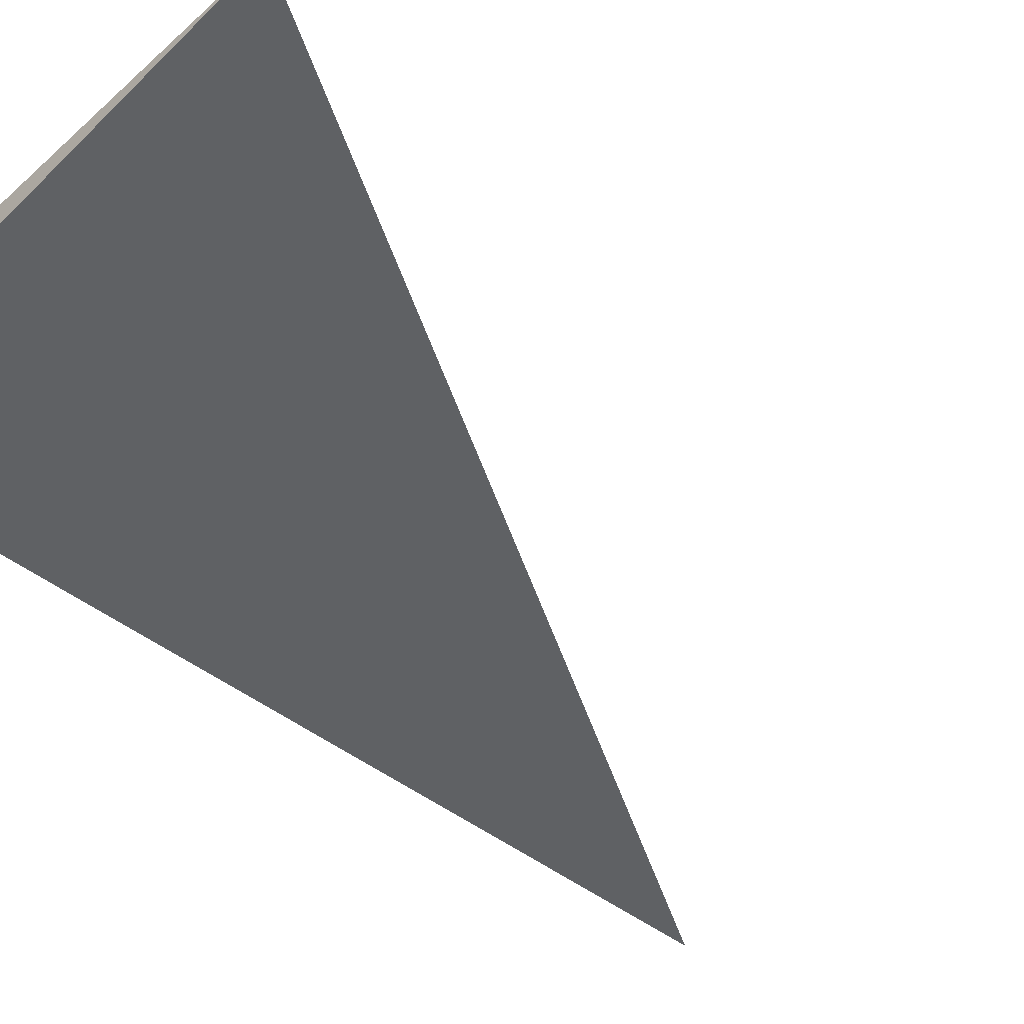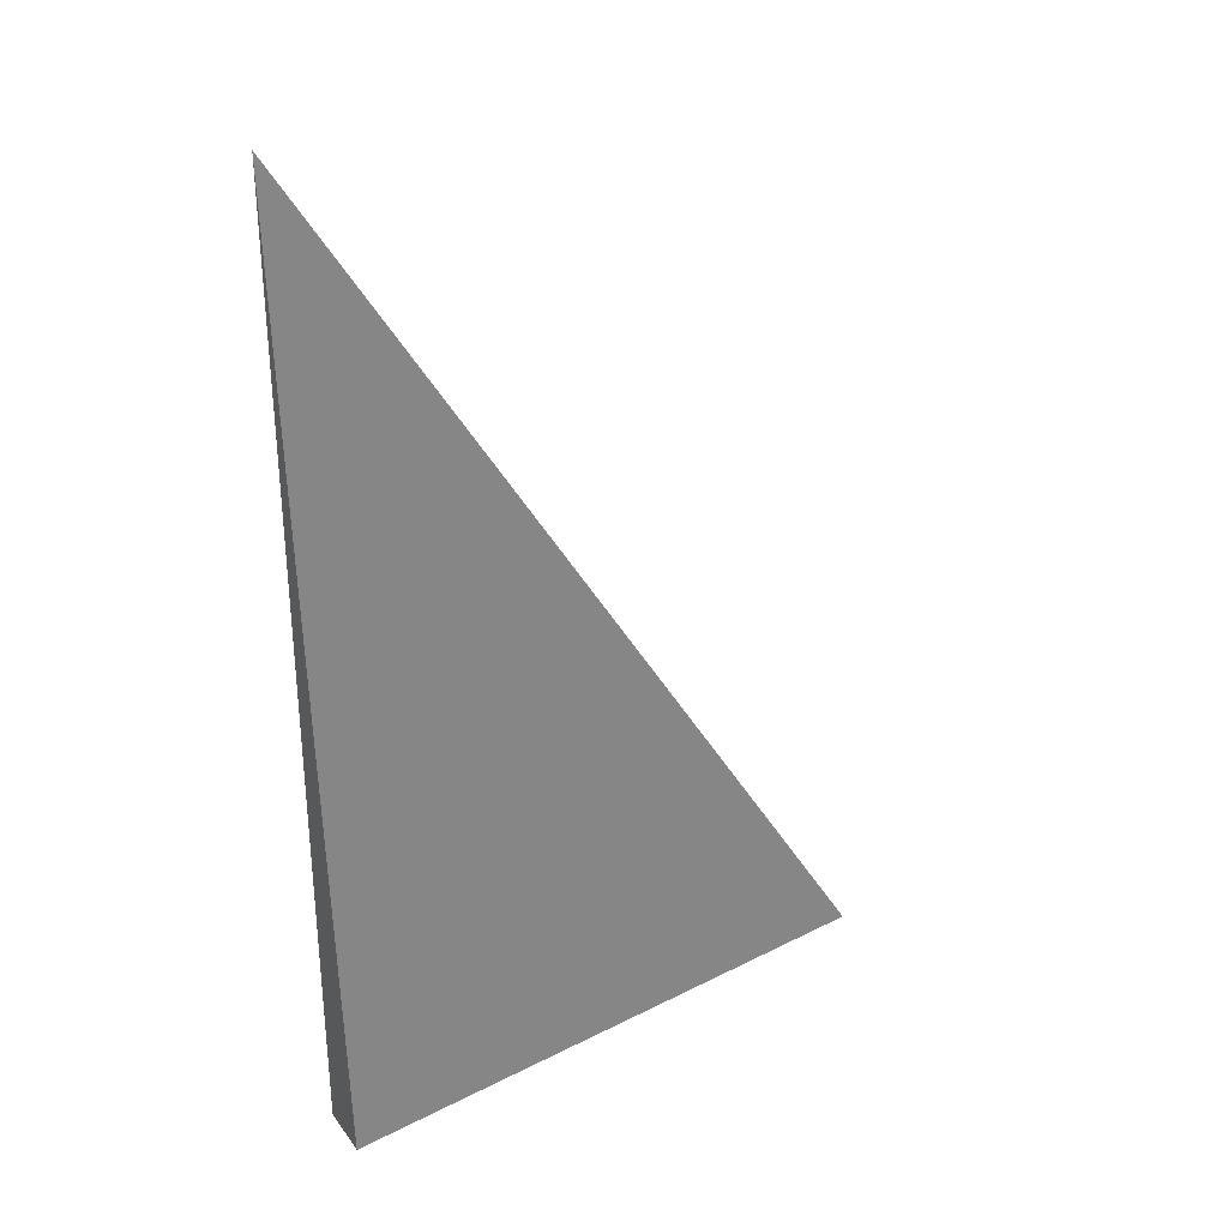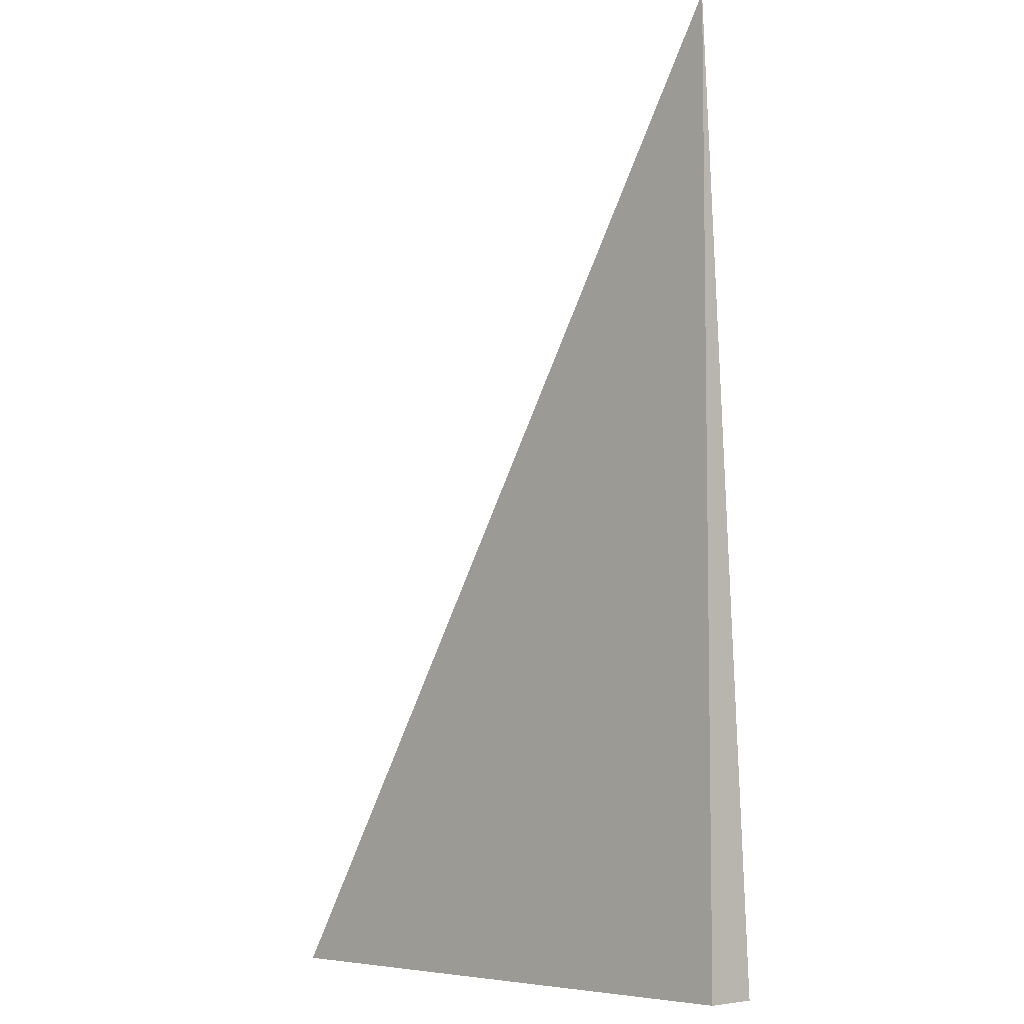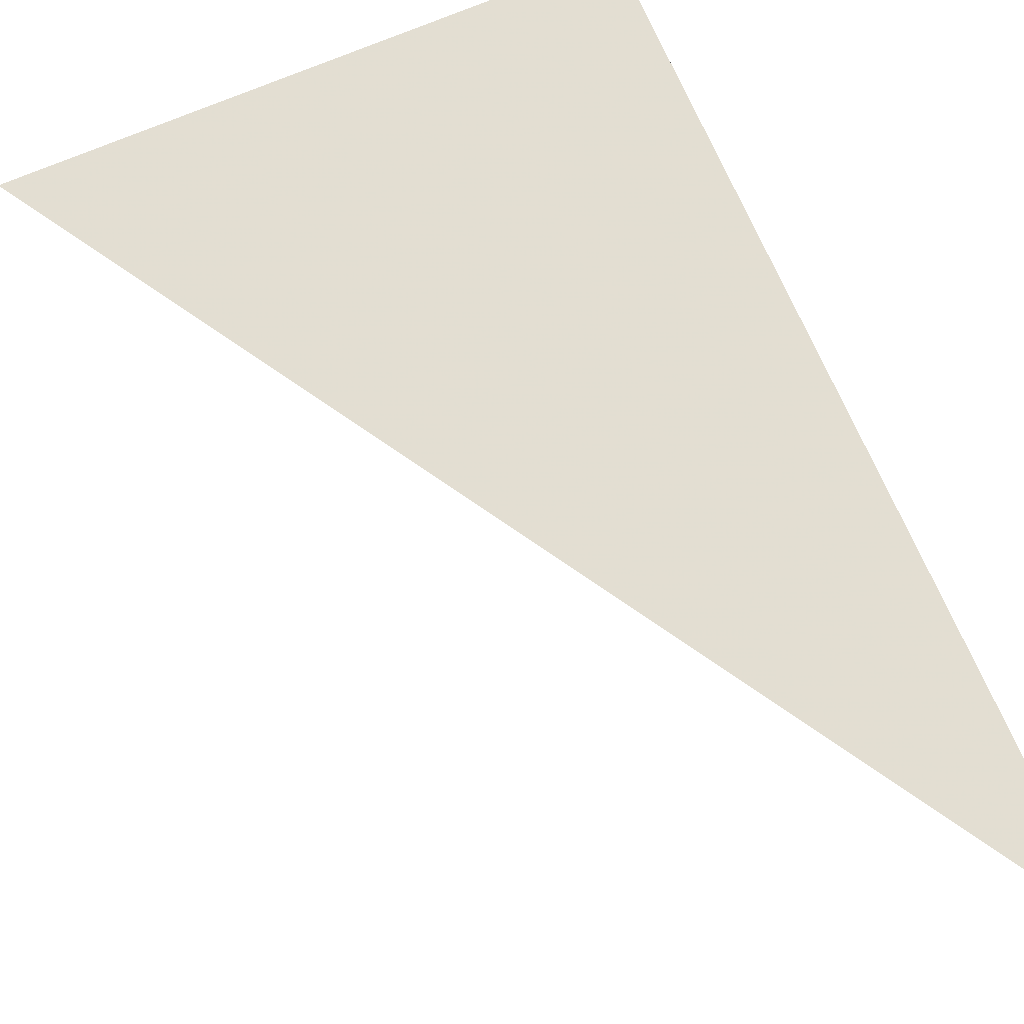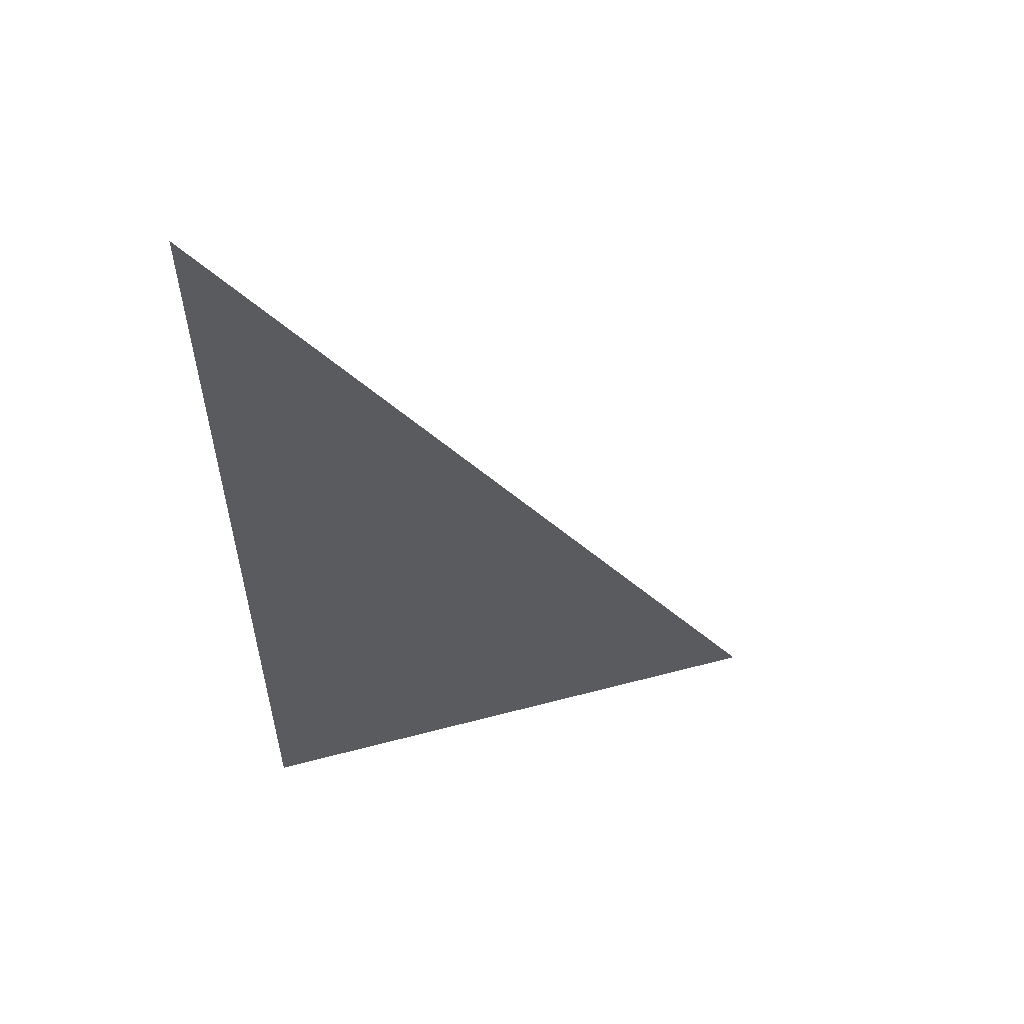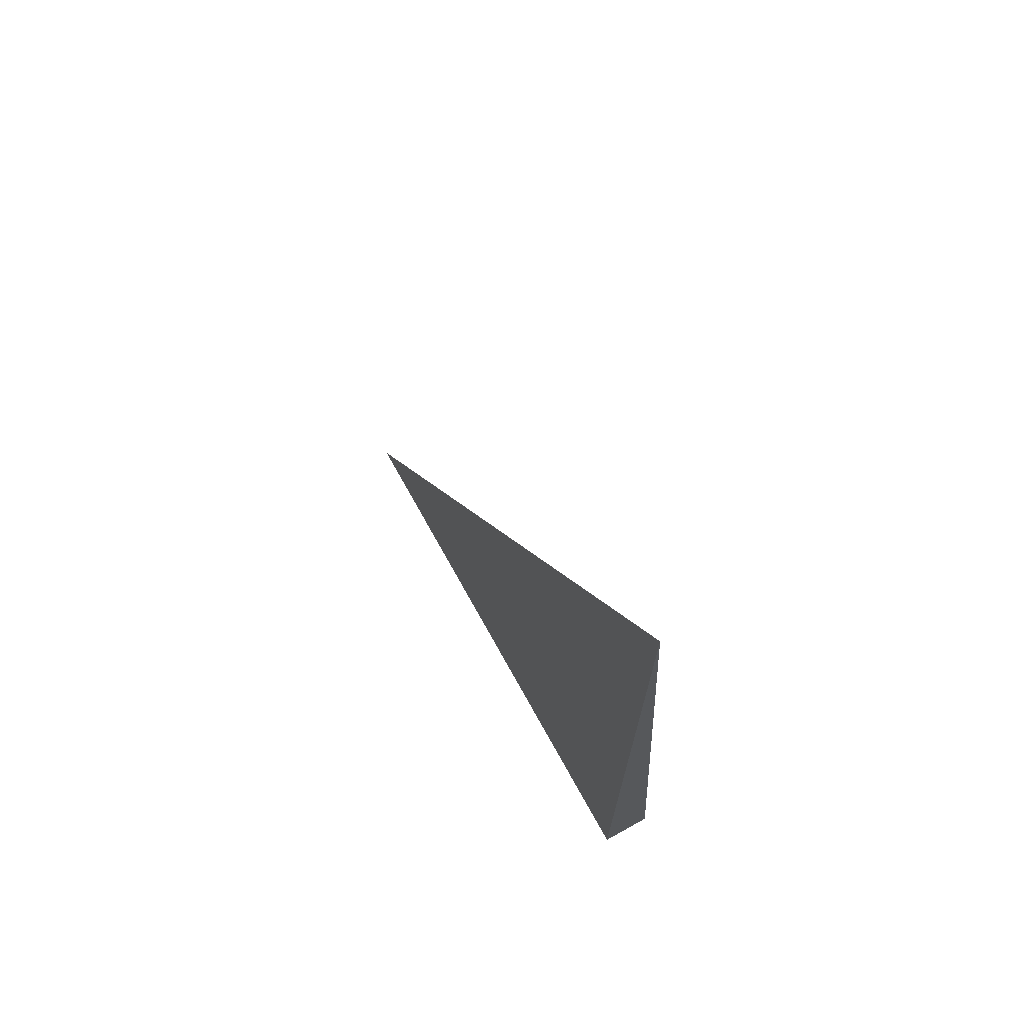
<metadata>
{"format":"obj","ext":"obj","renderer":"f3d","projection":"perspective","resolution":1024,"background":"white","views":[{"elev":-45.8,"azim":47.8,"up":"+Z"},{"elev":32.6,"azim":-30.0,"up":"+Y"},{"elev":-6.2,"azim":-134.5,"up":"+Y"},{"elev":61.1,"azim":158.3,"up":"+Z"},{"elev":58.7,"azim":-9.9,"up":"+Y"},{"elev":71.7,"azim":-119.0,"up":"+Y"}]}
</metadata>
<code>
v -0.1971 -0.3267 -0.01829
v 0.5914 -0.3267 -0.01829
v -0.1971 0.9802 -0.01829
v -0.1971 -0.3267 0.05486
v -0.1971 0.3267 -0.01829
v 0.1971 0.3267 -0.01829
v 0.1971 -0.3267 -0.01829
v 0.1971 -0.3267 0.01829
v -0.1971 -0.3267 0.01829
v -0.1971 0.3267 0.01829
v -0.1971 -2.776e-17 -0.01829
v -1.388e-17 -2.776e-17 -0.01829
v -1.388e-17 -0.3267 -0.01829
v -0.1971 0.6535 -0.01829
v -1.388e-17 0.6535 -0.01829
v -1.388e-17 0.3267 -0.01829
v 0.3943 -2.776e-17 -0.01829
v 0.3943 -0.3267 -0.01829
v 0.1971 -2.776e-17 -0.01829
v -1.388e-17 -0.3267 1.735e-18
v -0.1971 -0.3267 1.735e-18
v 0.3943 -0.3267 1.735e-18
v 0.1971 -0.3267 1.735e-18
v -1.388e-17 -0.3267 0.03657
v -0.1971 -0.3267 0.03657
v -1.388e-17 -0.3267 0.01829
v -0.1971 0.3267 1.735e-18
v -0.1971 0.6535 1.735e-18
v -0.1971 -2.776e-17 1.735e-18
v -0.1971 -2.776e-17 0.03657
v -0.1971 -2.776e-17 0.01829
v 0.1971 -2.776e-17 1.735e-18
v -1.388e-17 0.3267 1.735e-18
v -1.388e-17 -2.776e-17 0.01829
v -0.1971 -0.1634 -0.01829
v -0.09857 -0.1634 -0.01829
v -0.09857 -0.3267 -0.01829
v -0.1971 0.1634 -0.01829
v -0.09857 0.1634 -0.01829
v -0.09857 -2.776e-17 -0.01829
v 0.09857 -0.1634 -0.01829
v 0.09857 -0.3267 -0.01829
v -1.388e-17 -0.1634 -0.01829
v -0.1971 0.4901 -0.01829
v -0.09857 0.4901 -0.01829
v -0.09857 0.3267 -0.01829
v -0.1971 0.8168 -0.01829
v -0.09857 0.8168 -0.01829
v -0.09857 0.6535 -0.01829
v 0.09857 0.4901 -0.01829
v 0.09857 0.3267 -0.01829
v -1.388e-17 0.4901 -0.01829
v 0.2957 0.1634 -0.01829
v 0.2957 -2.776e-17 -0.01829
v 0.1971 0.1634 -0.01829
v 0.4929 -0.1634 -0.01829
v 0.4929 -0.3267 -0.01829
v 0.3943 -0.1634 -0.01829
v 0.2957 -0.3267 -0.01829
v 0.1971 -0.1634 -0.01829
v 0.2957 -0.1634 -0.01829
v -1.388e-17 0.1634 -0.01829
v 0.09857 0.1634 -0.01829
v 0.09857 -2.776e-17 -0.01829
v -0.09857 -0.3267 -0.009143
v -0.1971 -0.3267 -0.009143
v 0.09857 -0.3267 -0.009143
v -1.388e-17 -0.3267 -0.009143
v -0.09857 -0.3267 0.009143
v -0.1971 -0.3267 0.009143
v -0.09857 -0.3267 1.735e-18
v 0.2957 -0.3267 -0.009143
v 0.1971 -0.3267 -0.009143
v 0.4929 -0.3267 -0.009143
v 0.3943 -0.3267 -0.009143
v 0.2957 -0.3267 0.009143
v 0.1971 -0.3267 0.009143
v 0.2957 -0.3267 1.735e-18
v 0.09857 -0.3267 0.02743
v -1.388e-17 -0.3267 0.02743
v 0.09857 -0.3267 0.01829
v -0.09857 -0.3267 0.04571
v -0.1971 -0.3267 0.04571
v -0.09857 -0.3267 0.03657
v -0.1971 -0.3267 0.02743
v -0.09857 -0.3267 0.01829
v -0.09857 -0.3267 0.02743
v 0.09857 -0.3267 1.735e-18
v 0.09857 -0.3267 0.009143
v -1.388e-17 -0.3267 0.009143
v -0.1971 0.6535 -0.009143
v -0.1971 0.8168 -0.009143
v -0.1971 0.3267 -0.009143
v -0.1971 0.4901 -0.009143
v -0.1971 0.3267 0.009143
v -0.1971 0.4901 0.009143
v -0.1971 0.4901 1.735e-18
v -0.1971 -2.776e-17 -0.009143
v -0.1971 0.1634 -0.009143
v -0.1971 -0.1634 -0.009143
v -0.1971 -0.1634 0.009143
v -0.1971 -0.1634 1.735e-18
v -0.1971 -0.1634 0.02743
v -0.1971 -0.1634 0.01829
v -0.1971 -0.1634 0.04571
v -0.1971 -0.1634 0.03657
v -0.1971 0.1634 0.02743
v -0.1971 0.1634 0.01829
v -0.1971 -2.776e-17 0.02743
v -0.1971 0.1634 1.735e-18
v -0.1971 -2.776e-17 0.009143
v -0.1971 0.1634 0.009143
v 0.3943 -0.1634 -0.009143
v 0.1971 0.1634 -0.009143
v 0.2957 -2.776e-17 -0.009143
v 0.1971 -0.1634 0.009143
v 0.2957 -0.1634 1.735e-18
v -1.388e-17 0.4901 -0.009143
v 0.09857 0.3267 -0.009143
v -0.09857 0.6535 -0.009143
v -0.09857 0.3267 0.009143
v -0.09857 0.4901 1.735e-18
v -0.09857 -2.776e-17 0.02743
v -0.09857 0.1634 0.01829
v -0.09857 -0.1634 0.03657
v 0.09857 -0.1634 0.01829
v -1.388e-17 -0.1634 0.02743
v 0.09857 0.1634 1.735e-18
v -1.388e-17 0.1634 0.009143
v 0.09857 -2.776e-17 0.009143
f 1 35 37
f 35 11 36
f 36 13 37
f 35 36 37
f 11 38 40
f 38 5 39
f 39 12 40
f 38 39 40
f 12 41 43
f 41 7 42
f 42 13 43
f 41 42 43
f 11 40 36
f 40 12 43
f 43 13 36
f 40 43 36
f 5 44 46
f 44 14 45
f 45 16 46
f 44 45 46
f 14 47 49
f 47 3 48
f 48 15 49
f 47 48 49
f 15 50 52
f 50 6 51
f 51 16 52
f 50 51 52
f 14 49 45
f 49 15 52
f 52 16 45
f 49 52 45
f 6 53 55
f 53 17 54
f 54 19 55
f 53 54 55
f 17 56 58
f 56 2 57
f 57 18 58
f 56 57 58
f 18 59 61
f 59 7 60
f 60 19 61
f 59 60 61
f 17 58 54
f 58 18 61
f 61 19 54
f 58 61 54
f 5 46 39
f 46 16 62
f 62 12 39
f 46 62 39
f 16 51 63
f 51 6 55
f 55 19 63
f 51 55 63
f 19 60 64
f 60 7 41
f 41 12 64
f 60 41 64
f 16 63 62
f 63 19 64
f 64 12 62
f 63 64 62
f 1 37 66
f 37 13 65
f 65 21 66
f 37 65 66
f 13 42 68
f 42 7 67
f 67 20 68
f 42 67 68
f 20 69 71
f 69 9 70
f 70 21 71
f 69 70 71
f 13 68 65
f 68 20 71
f 71 21 65
f 68 71 65
f 7 59 73
f 59 18 72
f 72 23 73
f 59 72 73
f 18 57 75
f 57 2 74
f 74 22 75
f 57 74 75
f 22 76 78
f 76 8 77
f 77 23 78
f 76 77 78
f 18 75 72
f 75 22 78
f 78 23 72
f 75 78 72
f 8 79 81
f 79 24 80
f 80 26 81
f 79 80 81
f 24 82 84
f 82 4 83
f 83 25 84
f 82 83 84
f 25 85 87
f 85 9 86
f 86 26 87
f 85 86 87
f 24 84 80
f 84 25 87
f 87 26 80
f 84 87 80
f 7 73 67
f 73 23 88
f 88 20 67
f 73 88 67
f 23 77 89
f 77 8 81
f 81 26 89
f 77 81 89
f 26 86 90
f 86 9 69
f 69 20 90
f 86 69 90
f 23 89 88
f 89 26 90
f 90 20 88
f 89 90 88
f 3 47 92
f 47 14 91
f 91 28 92
f 47 91 92
f 14 44 94
f 44 5 93
f 93 27 94
f 44 93 94
f 27 95 97
f 95 10 96
f 96 28 97
f 95 96 97
f 14 94 91
f 94 27 97
f 97 28 91
f 94 97 91
f 5 38 99
f 38 11 98
f 98 29 99
f 38 98 99
f 11 35 100
f 35 1 66
f 66 21 100
f 35 66 100
f 21 70 102
f 70 9 101
f 101 29 102
f 70 101 102
f 11 100 98
f 100 21 102
f 102 29 98
f 100 102 98
f 9 85 104
f 85 25 103
f 103 31 104
f 85 103 104
f 25 83 106
f 83 4 105
f 105 30 106
f 83 105 106
f 30 107 109
f 107 10 108
f 108 31 109
f 107 108 109
f 25 106 103
f 106 30 109
f 109 31 103
f 106 109 103
f 5 99 93
f 99 29 110
f 110 27 93
f 99 110 93
f 29 101 111
f 101 9 104
f 104 31 111
f 101 104 111
f 31 108 112
f 108 10 95
f 95 27 112
f 108 95 112
f 29 111 110
f 111 31 112
f 112 27 110
f 111 112 110
f 2 56 74
f 56 17 113
f 113 22 74
f 56 113 74
f 17 53 115
f 53 6 114
f 114 32 115
f 53 114 115
f 32 116 117
f 116 8 76
f 76 22 117
f 116 76 117
f 17 115 113
f 115 32 117
f 117 22 113
f 115 117 113
f 6 50 119
f 50 15 118
f 118 33 119
f 50 118 119
f 15 48 120
f 48 3 92
f 92 28 120
f 48 92 120
f 28 96 122
f 96 10 121
f 121 33 122
f 96 121 122
f 15 120 118
f 120 28 122
f 122 33 118
f 120 122 118
f 10 107 124
f 107 30 123
f 123 34 124
f 107 123 124
f 30 105 125
f 105 4 82
f 82 24 125
f 105 82 125
f 24 79 127
f 79 8 126
f 126 34 127
f 79 126 127
f 30 125 123
f 125 24 127
f 127 34 123
f 125 127 123
f 6 119 114
f 119 33 128
f 128 32 114
f 119 128 114
f 33 121 129
f 121 10 124
f 124 34 129
f 121 124 129
f 34 126 130
f 126 8 116
f 116 32 130
f 126 116 130
f 33 129 128
f 129 34 130
f 130 32 128
f 129 130 128

</code>
